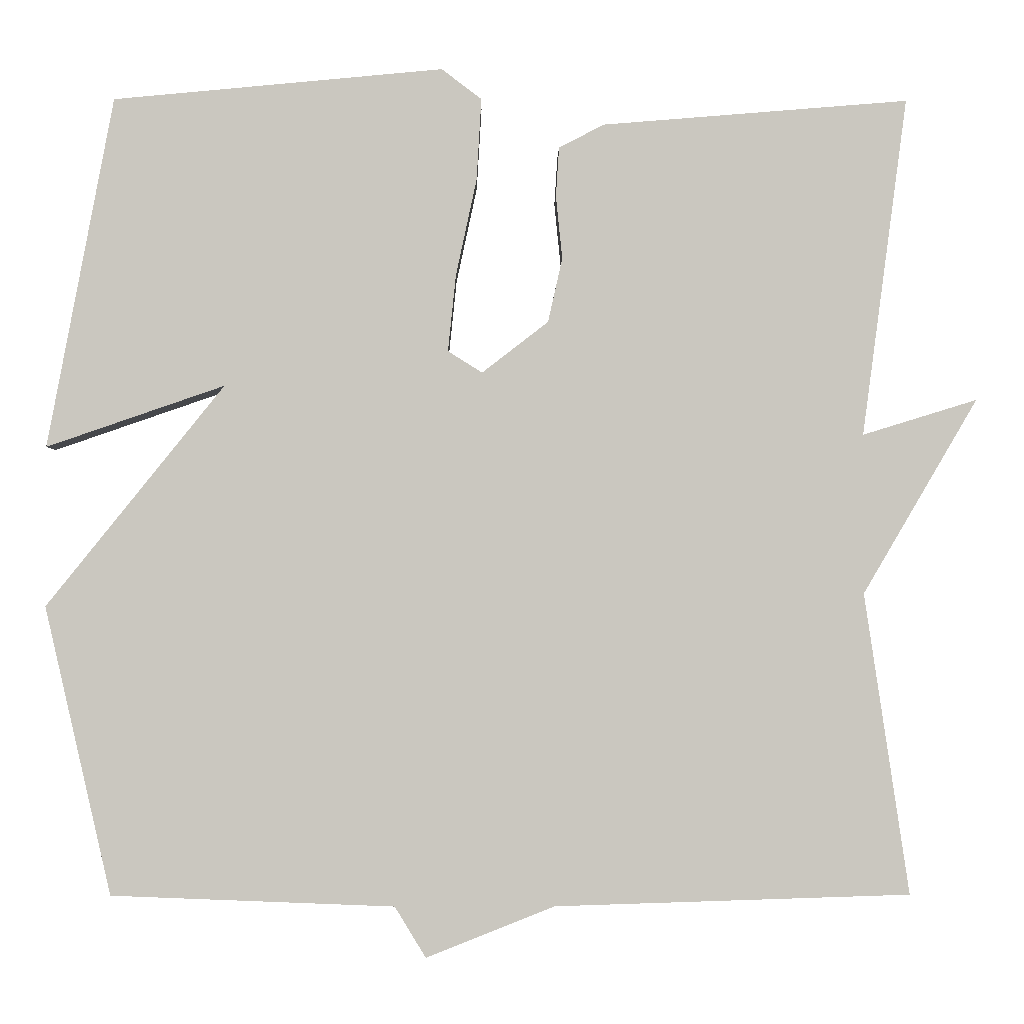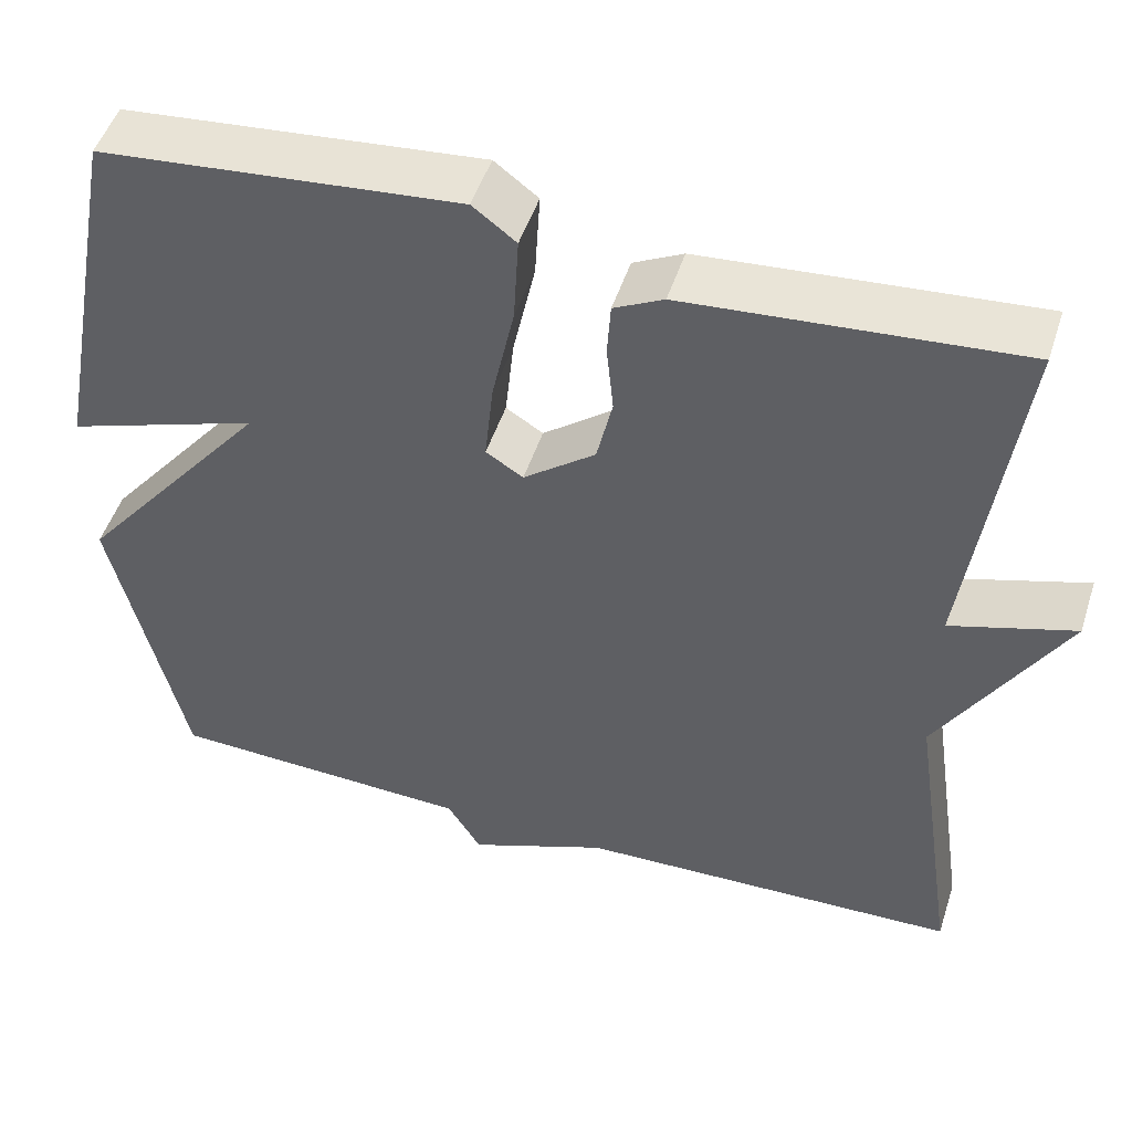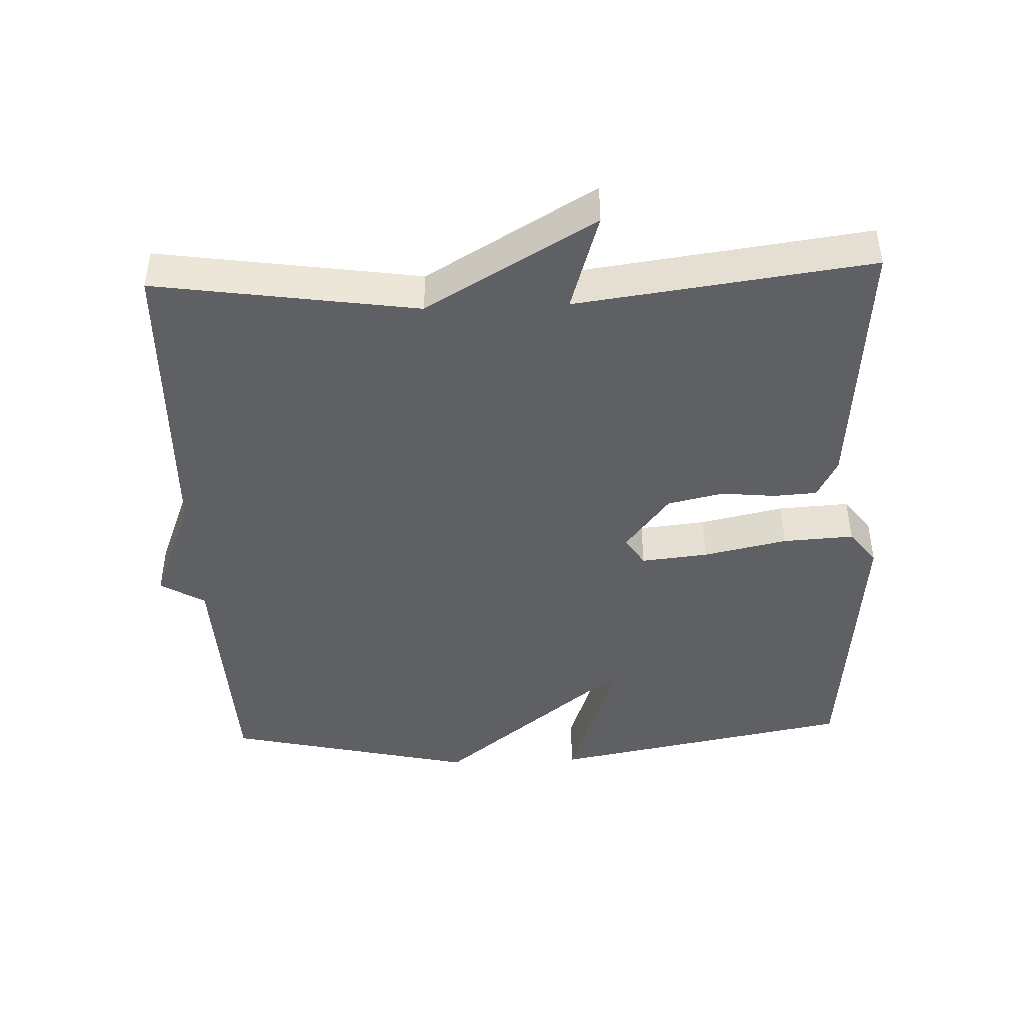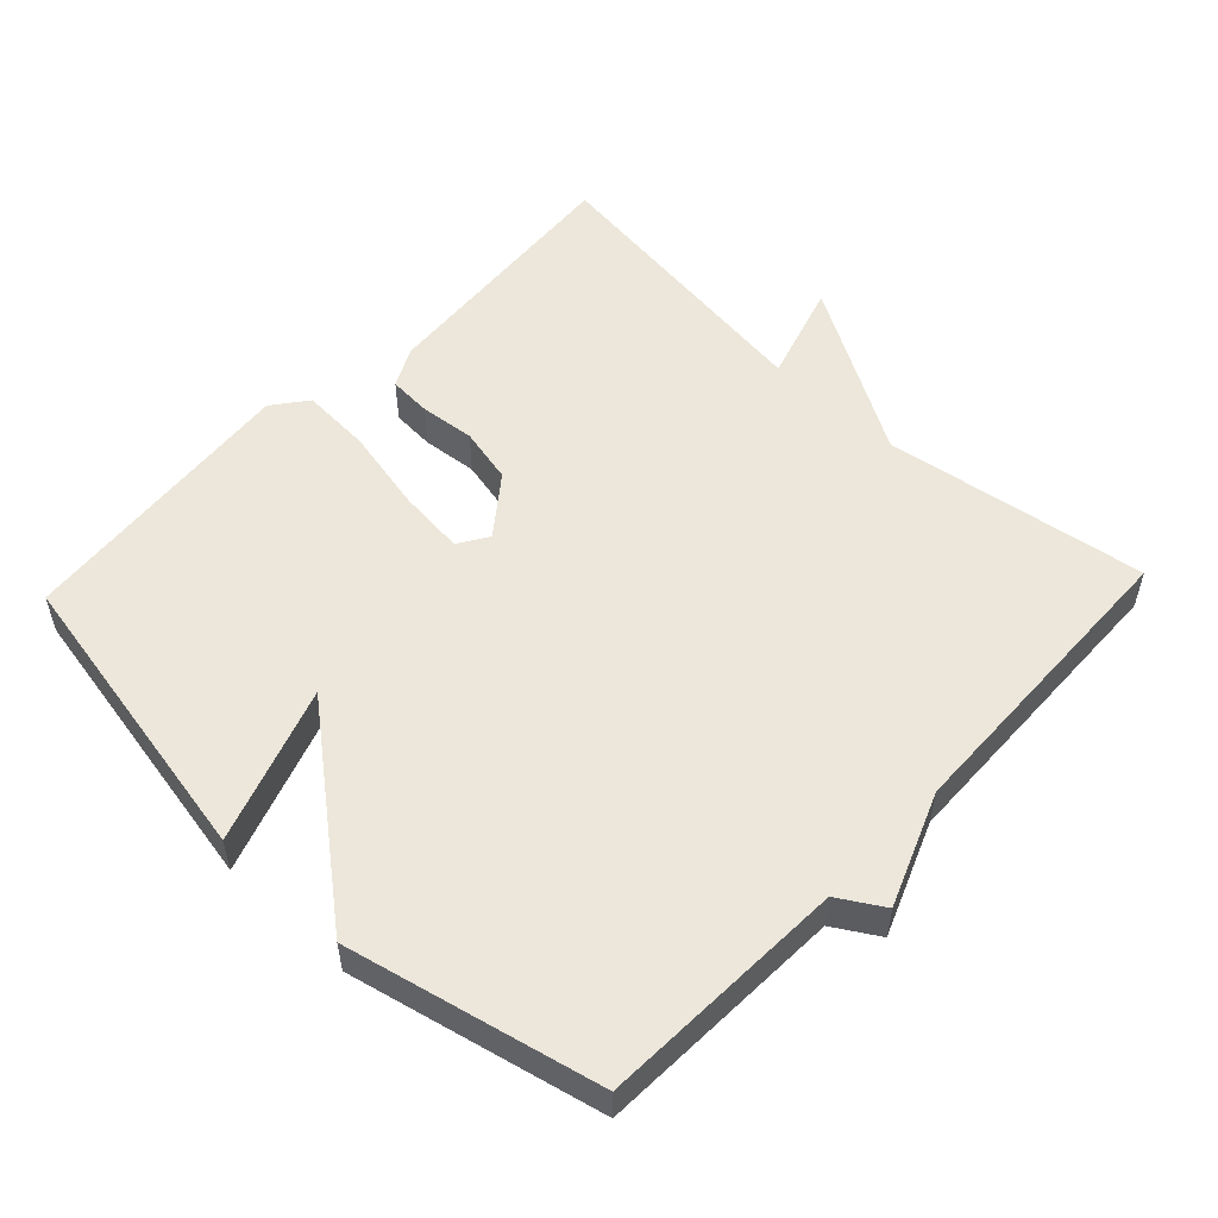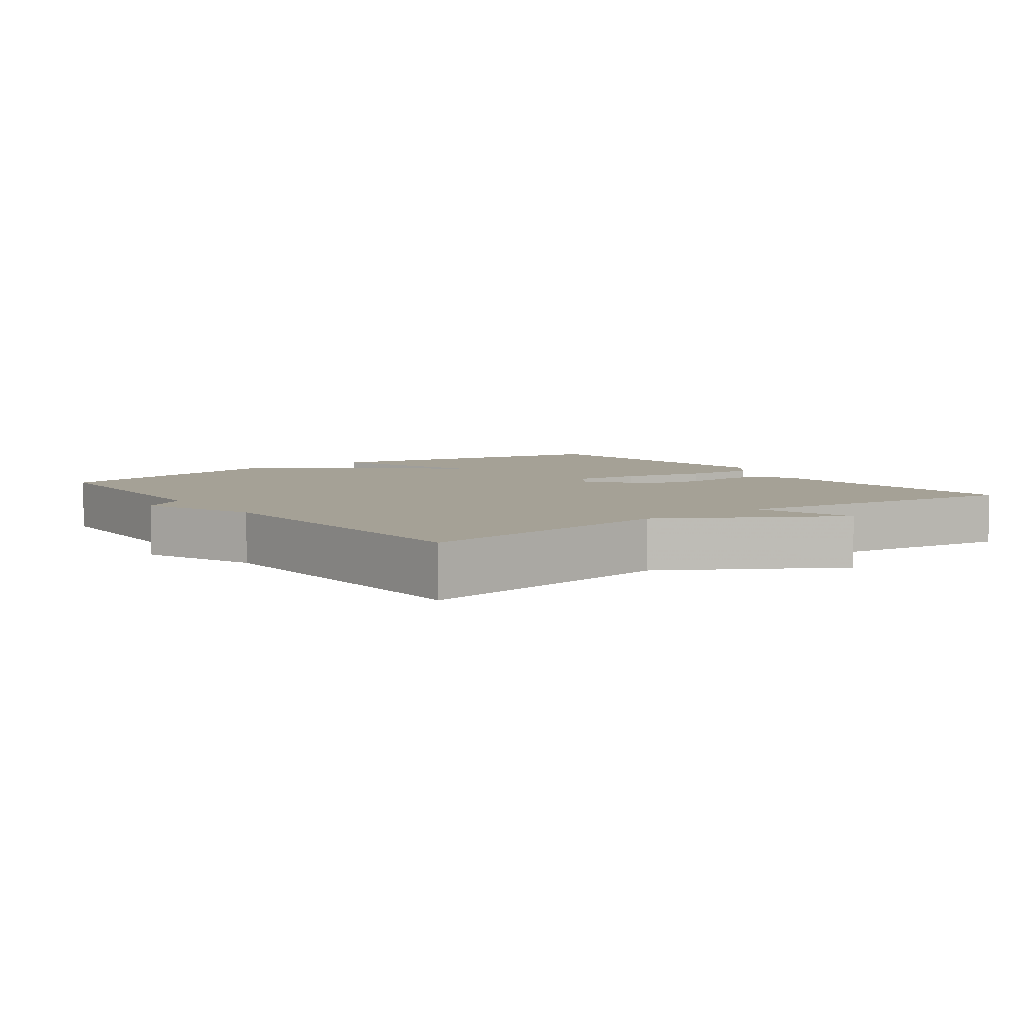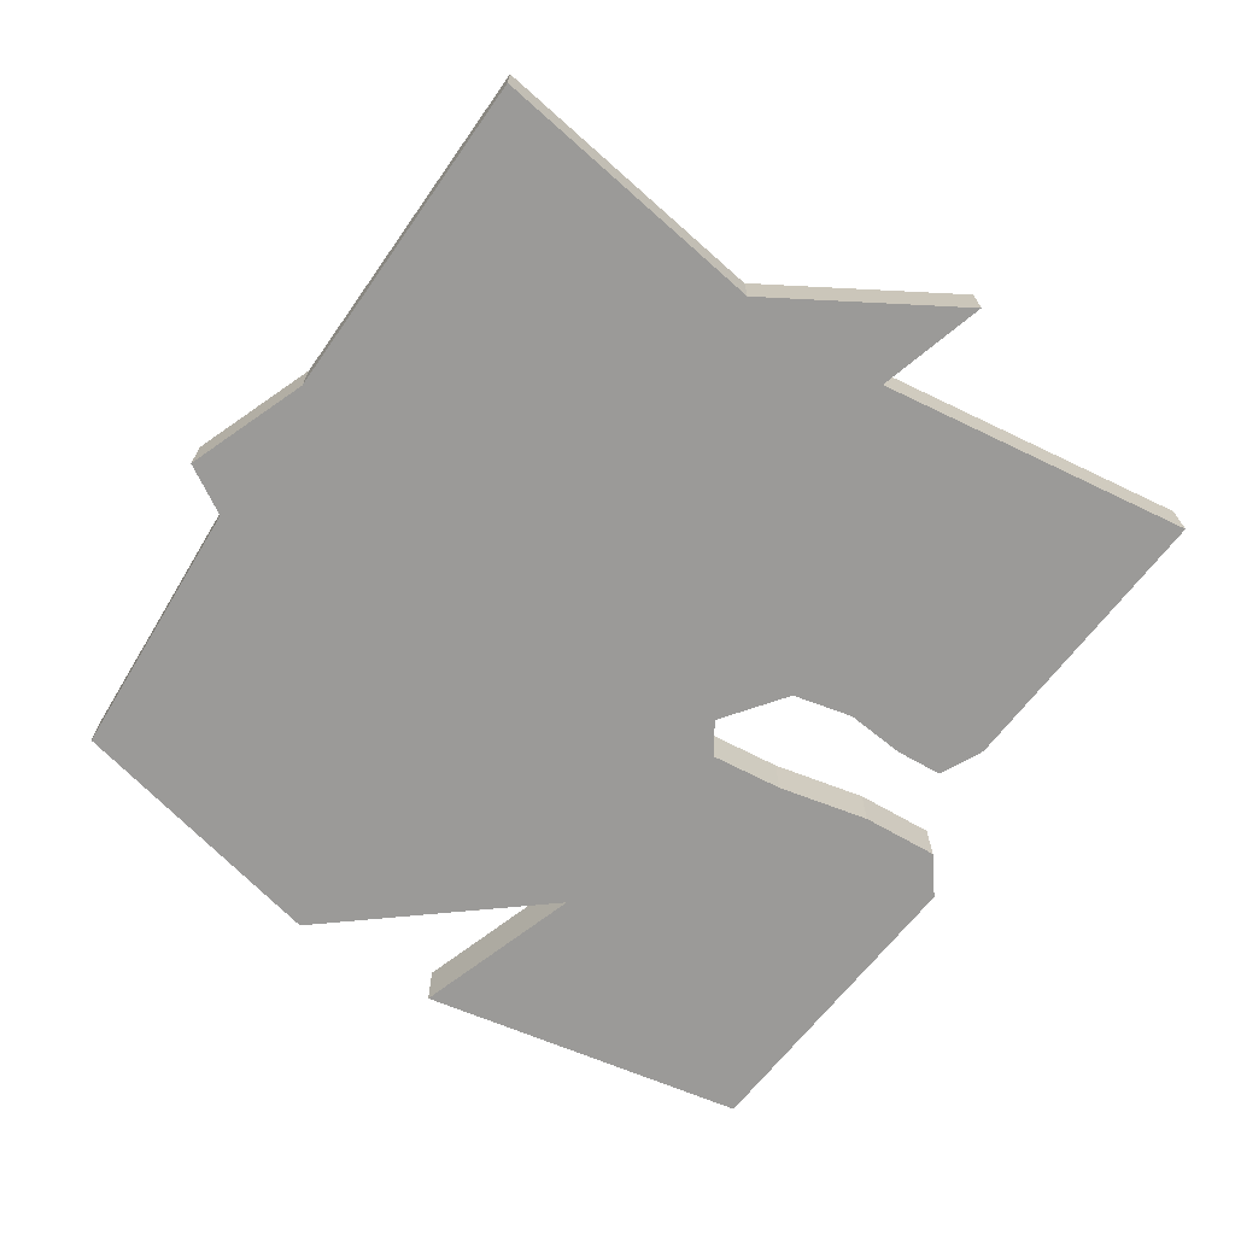
<metadata>
{"format":"obj","ext":"obj","renderer":"f3d","projection":"perspective","resolution":1024,"background":"white","views":[{"elev":-1.7,"azim":179.4,"up":"+Z"},{"elev":49.4,"azim":-162.3,"up":"+Z"},{"elev":-44.1,"azim":-87.7,"up":"+Y"},{"elev":53.4,"azim":133.4,"up":"+Y"},{"elev":6.0,"azim":-126.6,"up":"+Y"},{"elev":-69.3,"azim":-123.3,"up":"+Y"}]}
</metadata>
<code>
v 0.5 0.07 -0.5
v 0.145 0.07 -0.514
v 0.106 0.07 -0.578
v -0.055 0.07 -0.514
v -0.5 0.07 -0.5
v -0.444 0.07 -0.123
v -0.587 0.07 0.121
v -0.444 0.07 0.077
v -0.5 0.07 0.5
v -0.118 0.07 0.469
v -0.061 0.07 0.44
v -0.057 0.07 0.378
v -0.065 0.07 0.299
v -0.047 0.07 0.219
v 0.036 0.07 0.155
v 0.079 0.07 0.182
v 0.069 0.07 0.278
v 0.043 0.07 0.399
v 0.037 0.07 0.501
v 0.087 0.07 0.539
v 0.5 0.07 0.5
v 0.583 0.07 0.061
v 0.36 0.07 0.138
v 0.583 0.07 -0.139
v 0.5 0 -0.5
v 0.145 0 -0.514
v 0.106 0 -0.578
v -0.055 0 -0.514
v -0.5 0 -0.5
v -0.444 0 -0.123
v -0.587 0 0.121
v -0.444 0 0.077
v -0.5 0 0.5
v -0.118 0 0.469
v -0.061 0 0.44
v -0.057 0 0.378
v -0.065 0 0.299
v -0.047 0 0.219
v 0.036 0 0.155
v 0.079 0 0.182
v 0.069 0 0.278
v 0.043 0 0.399
v 0.037 0 0.501
v 0.087 0 0.539
v 0.5 0 0.5
v 0.583 0 0.061
v 0.36 0 0.138
v 0.583 0 -0.139
f 23 24 1 2
f 21 22 23
f 20 21 23
f 19 20 23
f 18 19 23
f 17 18 23
f 16 17 23
f 2 3 4
f 23 2 4
f 16 23 4
f 15 16 4
f 4 5 6
f 15 4 6
f 14 15 6
f 13 14 6
f 11 12 13
f 10 11 13
f 9 10 13
f 8 9 13
f 8 13 6
f 6 7 8
f 26 25 48 47
f 47 46 45
f 47 45 44
f 47 44 43
f 47 43 42
f 47 42 41
f 47 41 40
f 28 27 26
f 28 26 47
f 28 47 40
f 28 40 39
f 30 29 28
f 30 28 39
f 30 39 38
f 30 38 37
f 37 36 35
f 37 35 34
f 37 34 33
f 37 33 32
f 30 37 32
f 32 31 30
f 1 25 26 2
f 2 26 27 3
f 3 27 28 4
f 4 28 29 5
f 5 29 30 6
f 6 30 31 7
f 7 31 32 8
f 8 32 33 9
f 9 33 34 10
f 10 34 35 11
f 11 35 36 12
f 12 36 37 13
f 13 37 38 14
f 14 38 39 15
f 15 39 40 16
f 16 40 41 17
f 17 41 42 18
f 18 42 43 19
f 19 43 44 20
f 20 44 45 21
f 21 45 46 22
f 22 46 47 23
f 23 47 48 24
f 24 48 25 1

</code>
